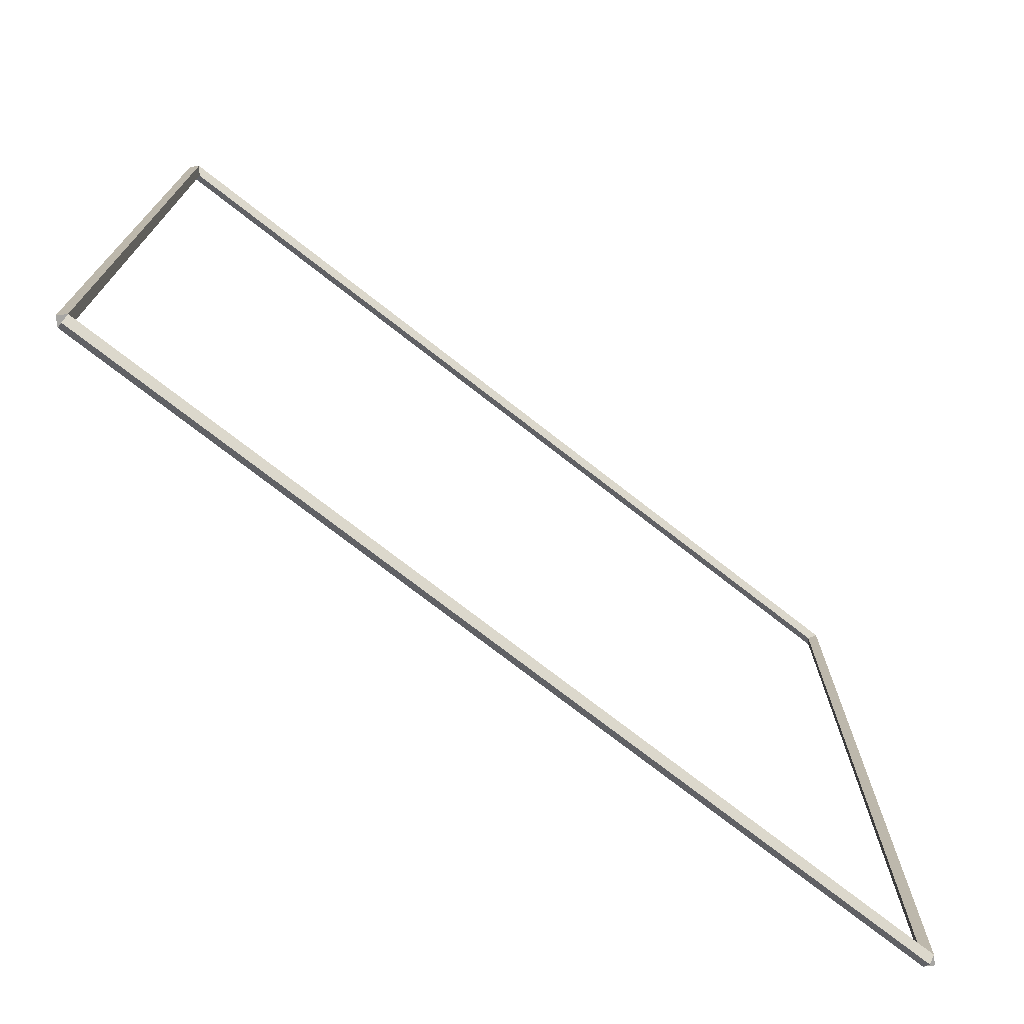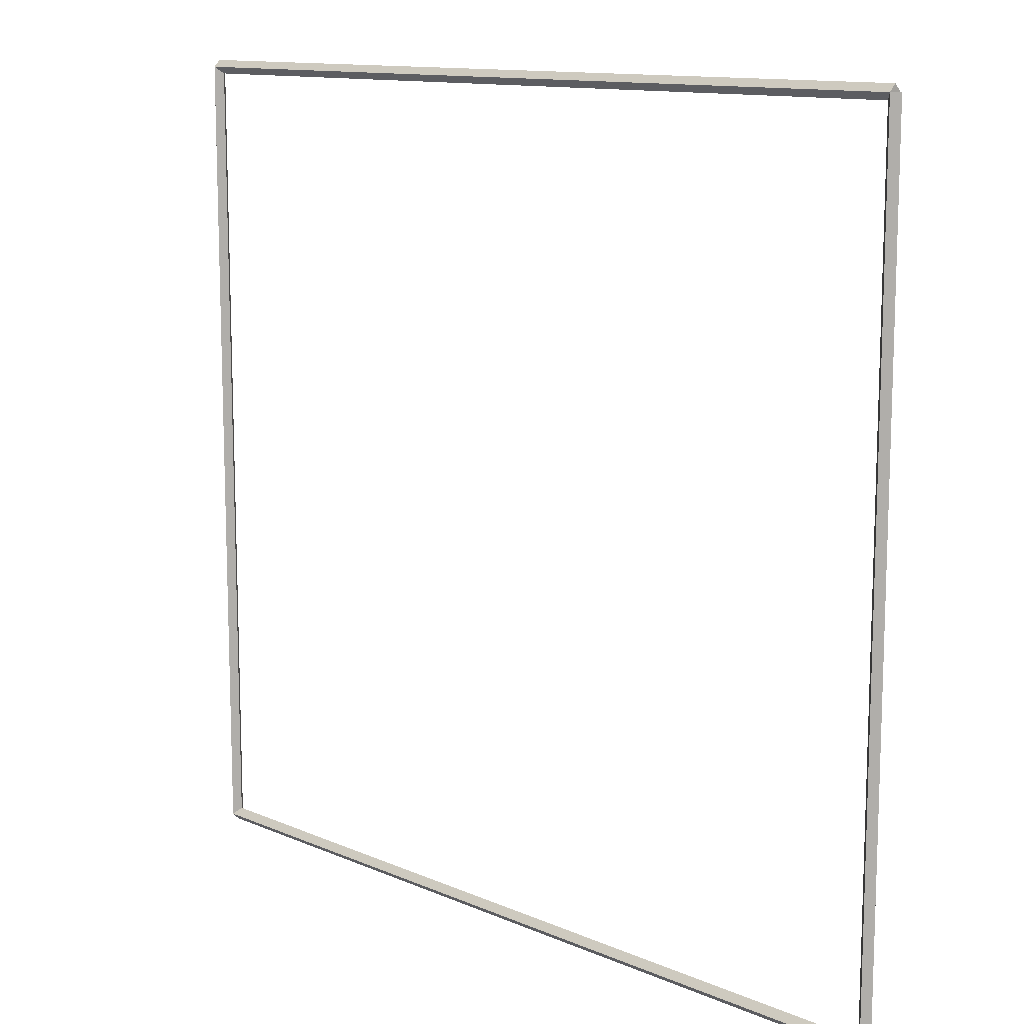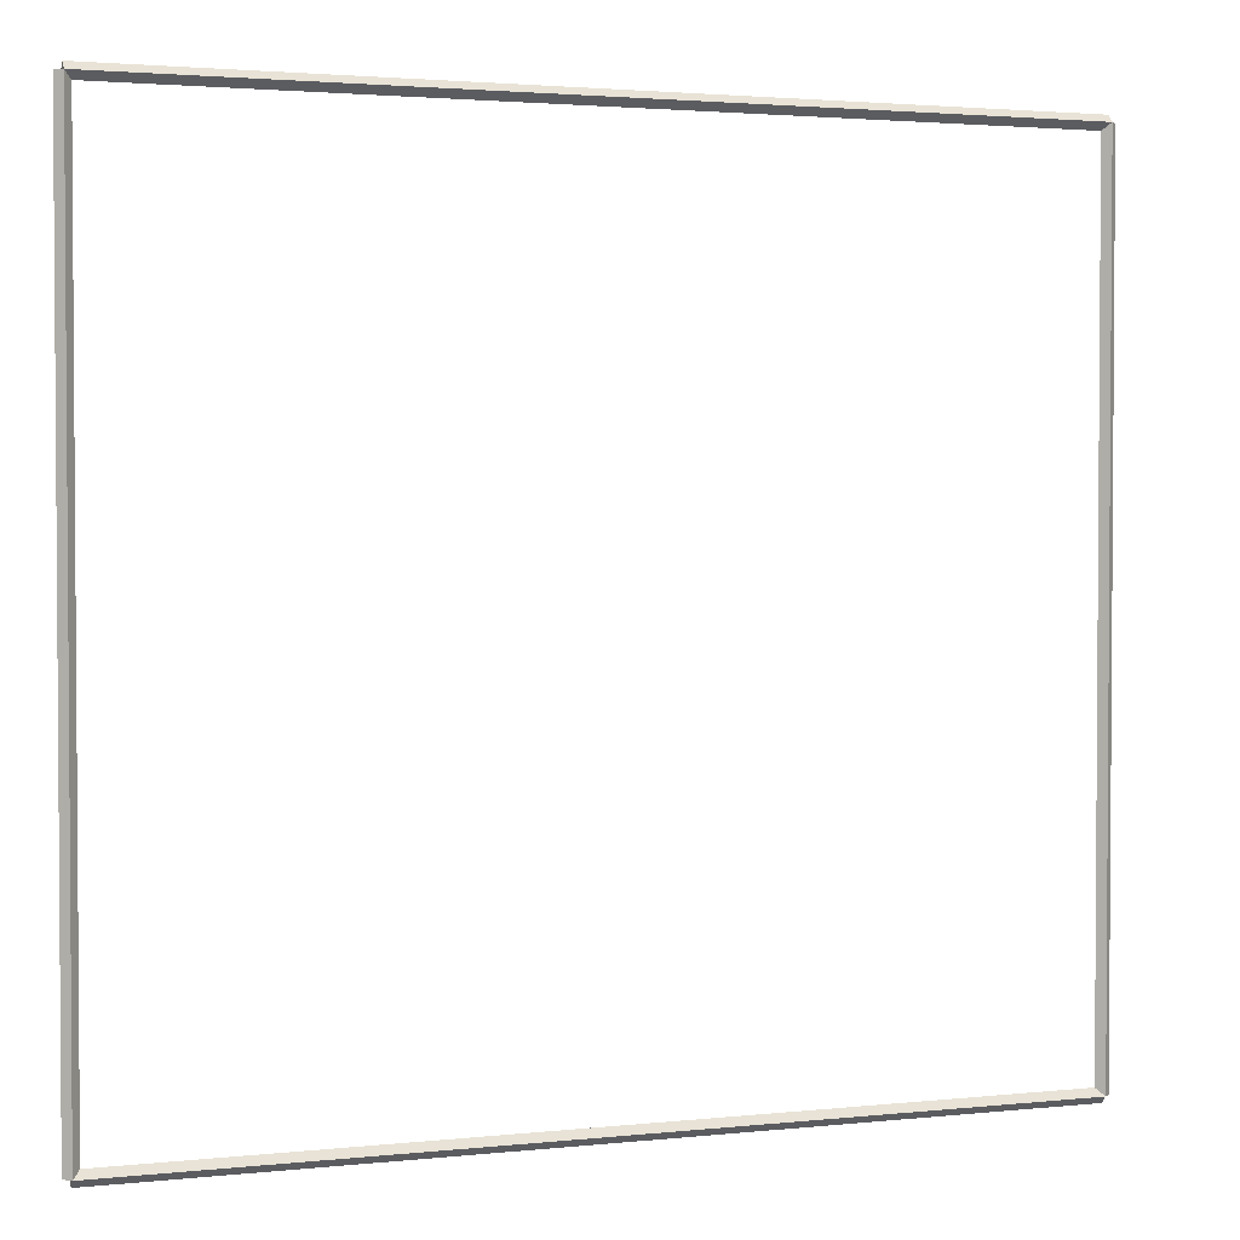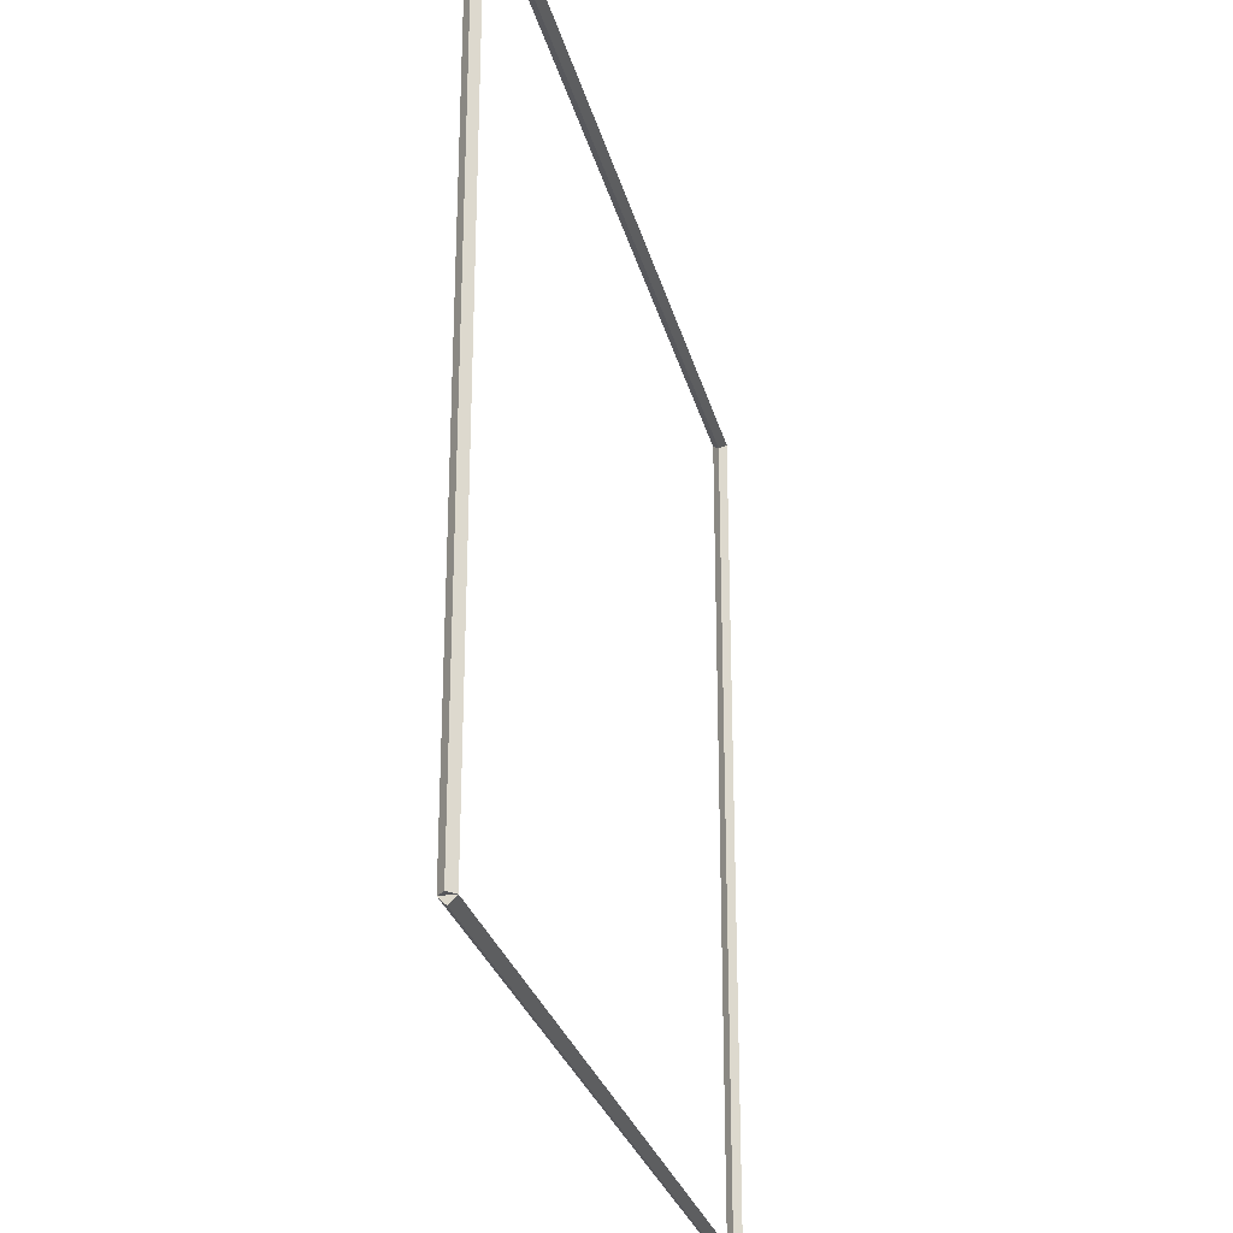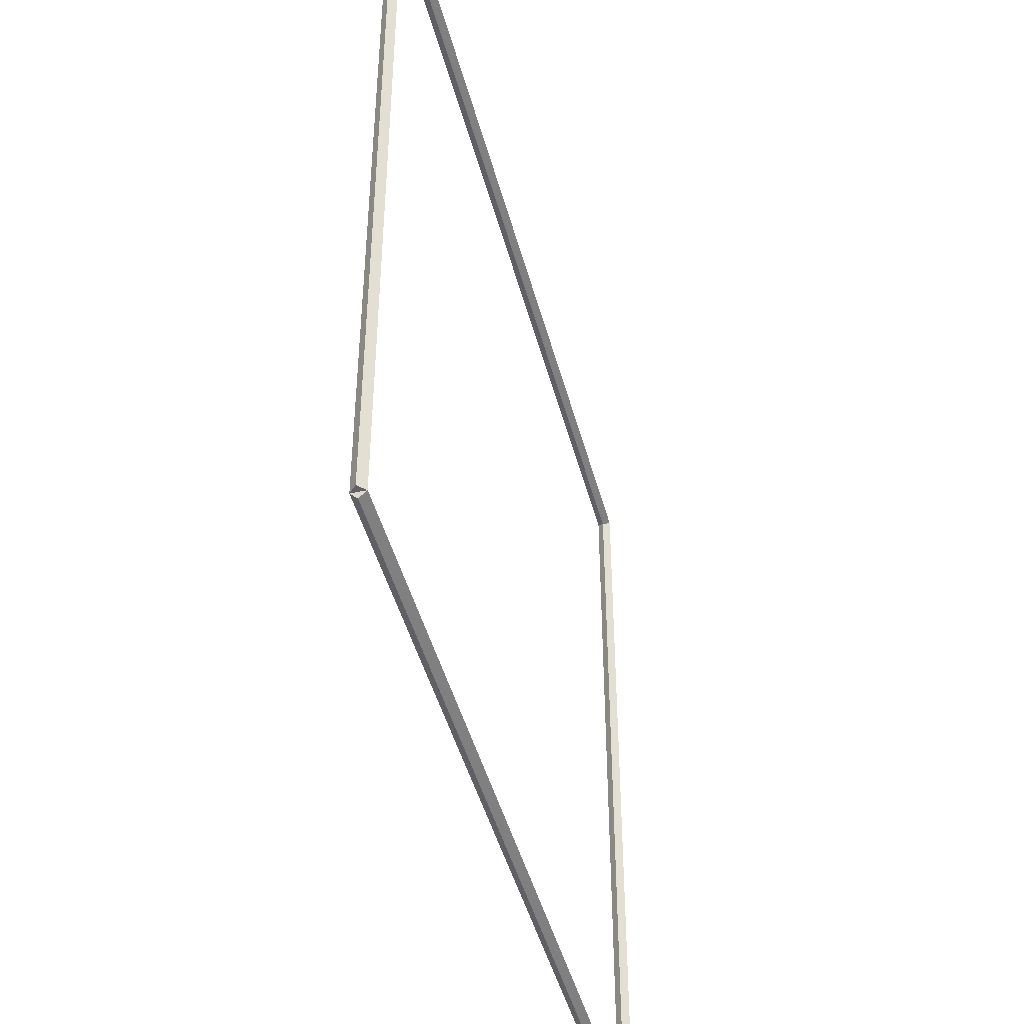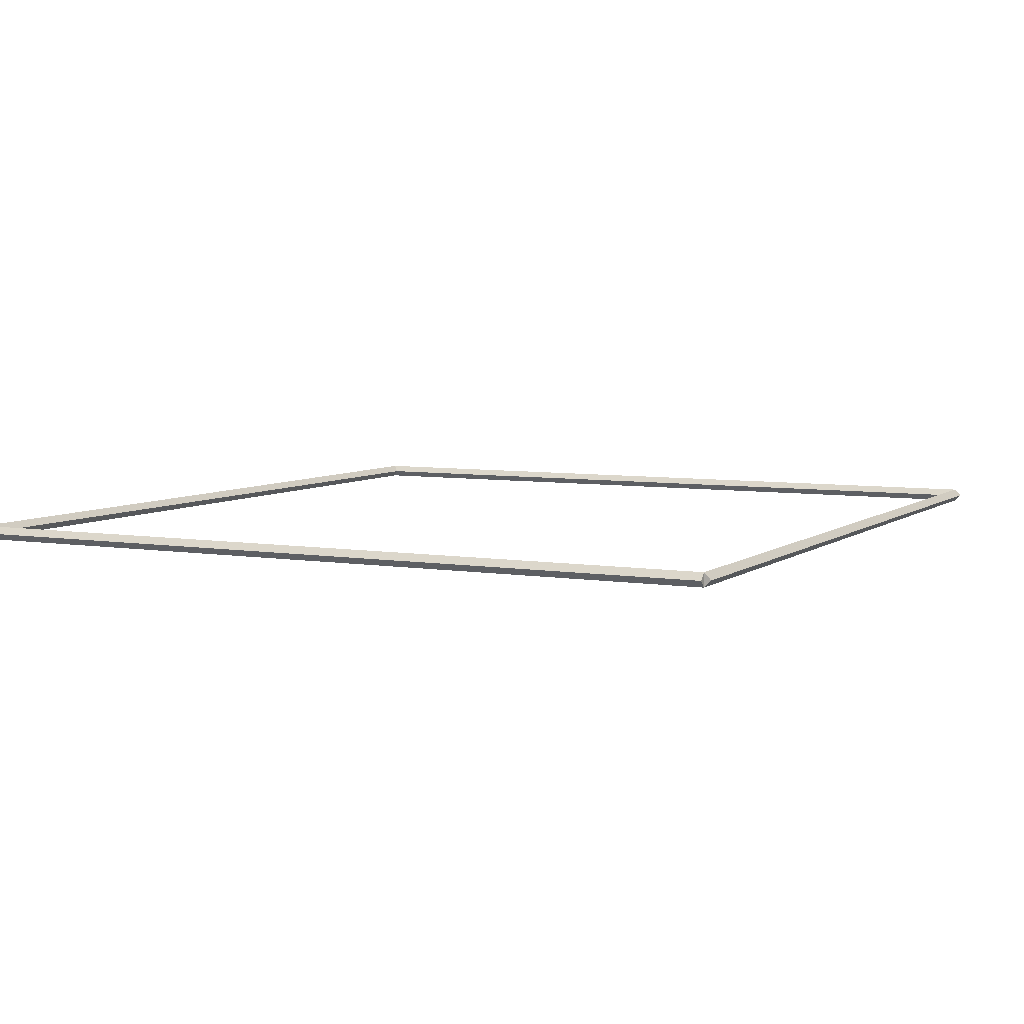
<metadata>
{"format":"obj","ext":"obj","renderer":"f3d","projection":"perspective","resolution":1024,"background":"white","views":[{"elev":-74.1,"azim":-38.0,"up":"+Z"},{"elev":12.1,"azim":45.6,"up":"+Z"},{"elev":2.4,"azim":-20.8,"up":"+Z"},{"elev":-27.4,"azim":103.5,"up":"+Z"},{"elev":-45.5,"azim":-75.4,"up":"+Z"},{"elev":6.0,"azim":116.7,"up":"+Y"}]}
</metadata>
<code>
g boudary_original_5
v 0.1 49.3 11.91
v -1.034e-14 49.4 11.91
v -0.1 49.3 11.91
v 3.107e-14 49.2 11.91
v 0.1 49.3 0
v -1.034e-14 49.4 0
v -0.1 49.3 0
v 3.107e-14 49.2 0
f 1 2 3 4
f 6 2 1 5
f 5 1 4 8
f 6 5 8 7
f 8 4 3 7
f 7 3 2 6
g boudary_original_5
v 12.7 49.4 11.91
v 12.7 49.3 12.01
v 12.7 49.2 11.91
v 12.7 49.3 11.81
v 0 49.4 11.91
v 0 49.3 12.01
v 0 49.2 11.91
v 0 49.3 11.81
f 9 10 11 12
f 14 10 9 13
f 13 9 12 16
f 14 13 16 15
f 16 12 11 15
f 15 11 10 14
g boudary_original_5
v 12.8 49.3 0
v 12.7 49.2 0
v 12.6 49.3 0
v 12.7 49.4 0
v 12.8 49.3 11.91
v 12.7 49.2 11.91
v 12.6 49.3 11.91
v 12.7 49.4 11.91
f 17 18 19 20
f 22 18 17 21
f 21 17 20 24
f 22 21 24 23
f 24 20 19 23
f 23 19 18 22
g boudary_original_5
v 0 49.4 -2.793e-21
v 0 49.3 -0.1
v 0 49.2 2.068e-14
v 0 49.3 0.1
v 12.7 49.4 -2.793e-21
v 12.7 49.3 -0.1
v 12.7 49.2 2.068e-14
v 12.7 49.3 0.1
f 25 26 27 28
f 30 26 25 29
f 29 25 28 32
f 30 29 32 31
f 32 28 27 31
f 31 27 26 30

</code>
